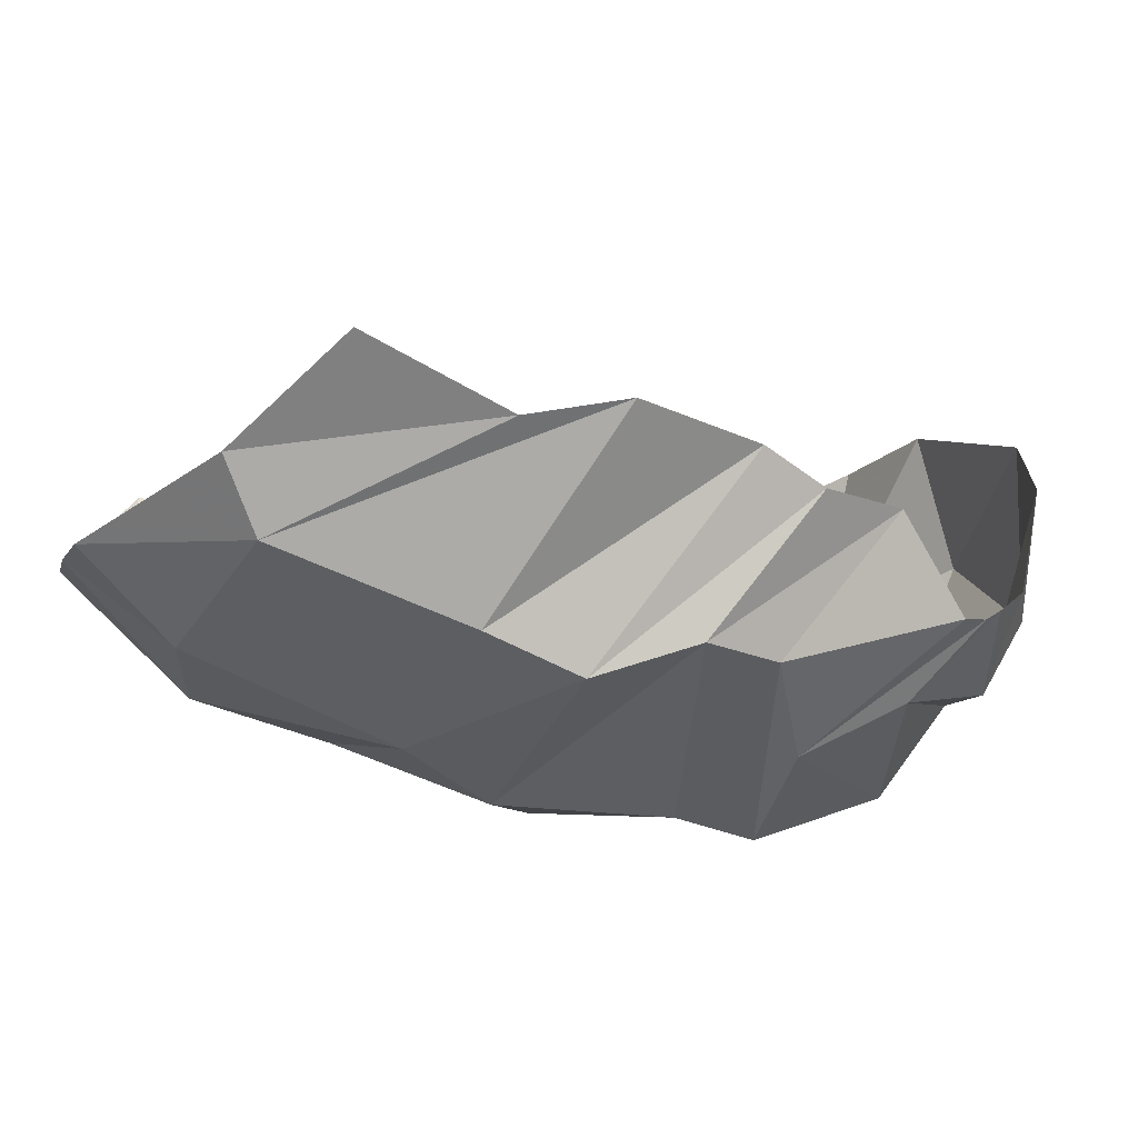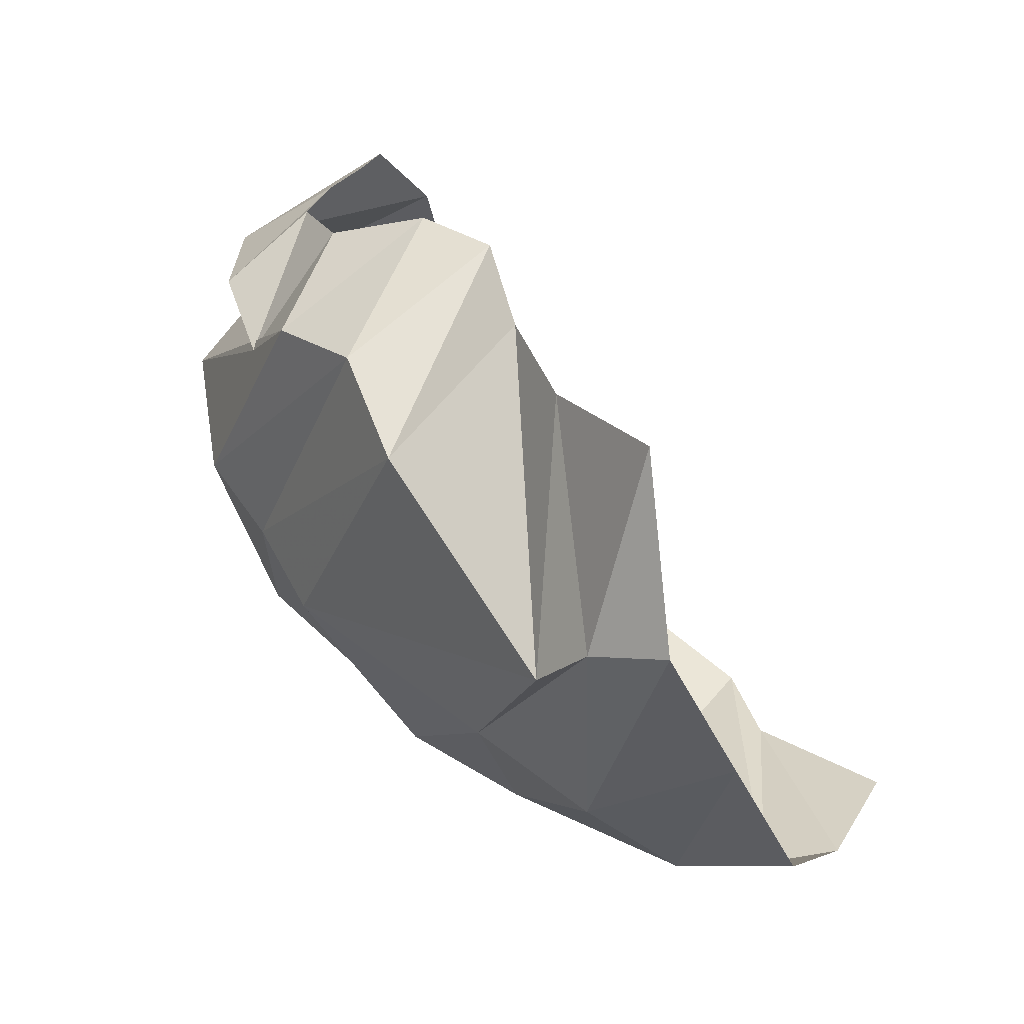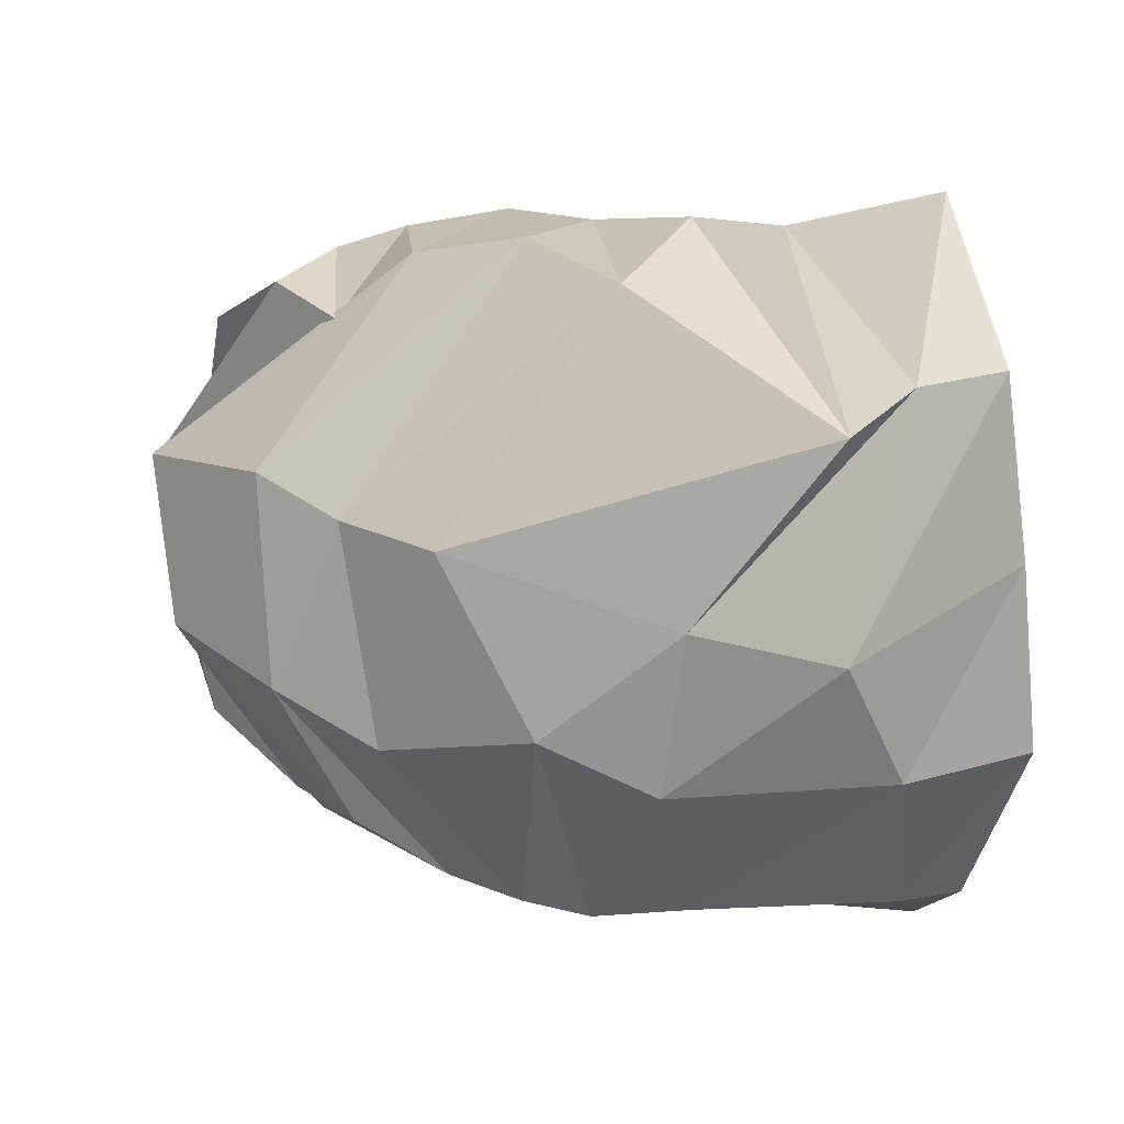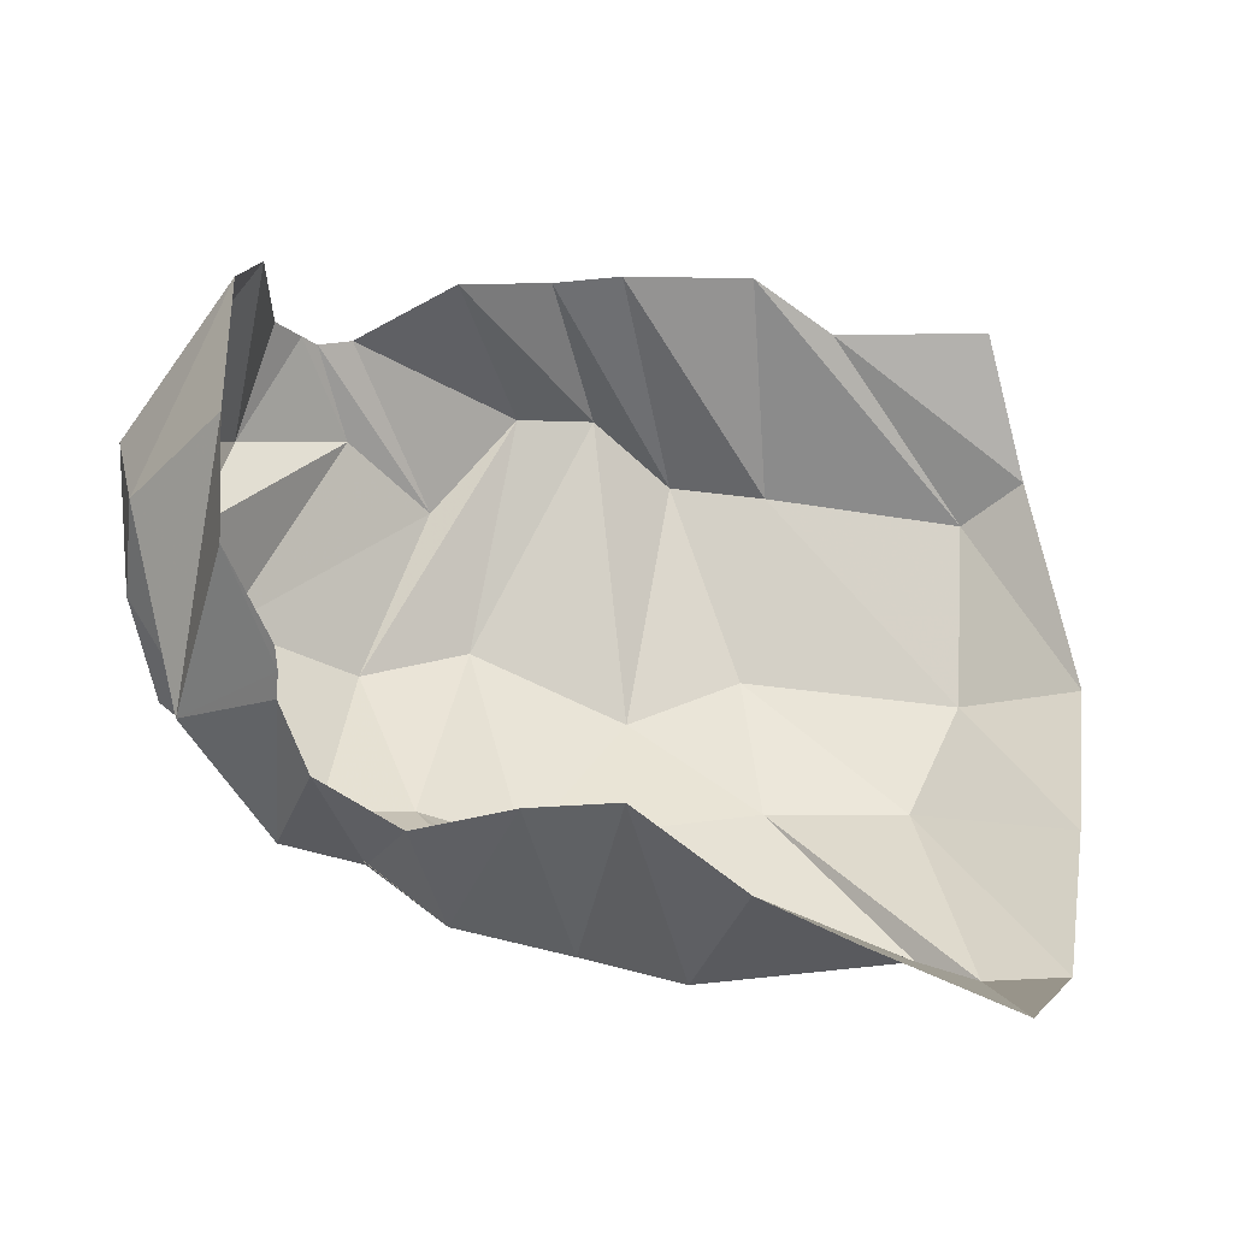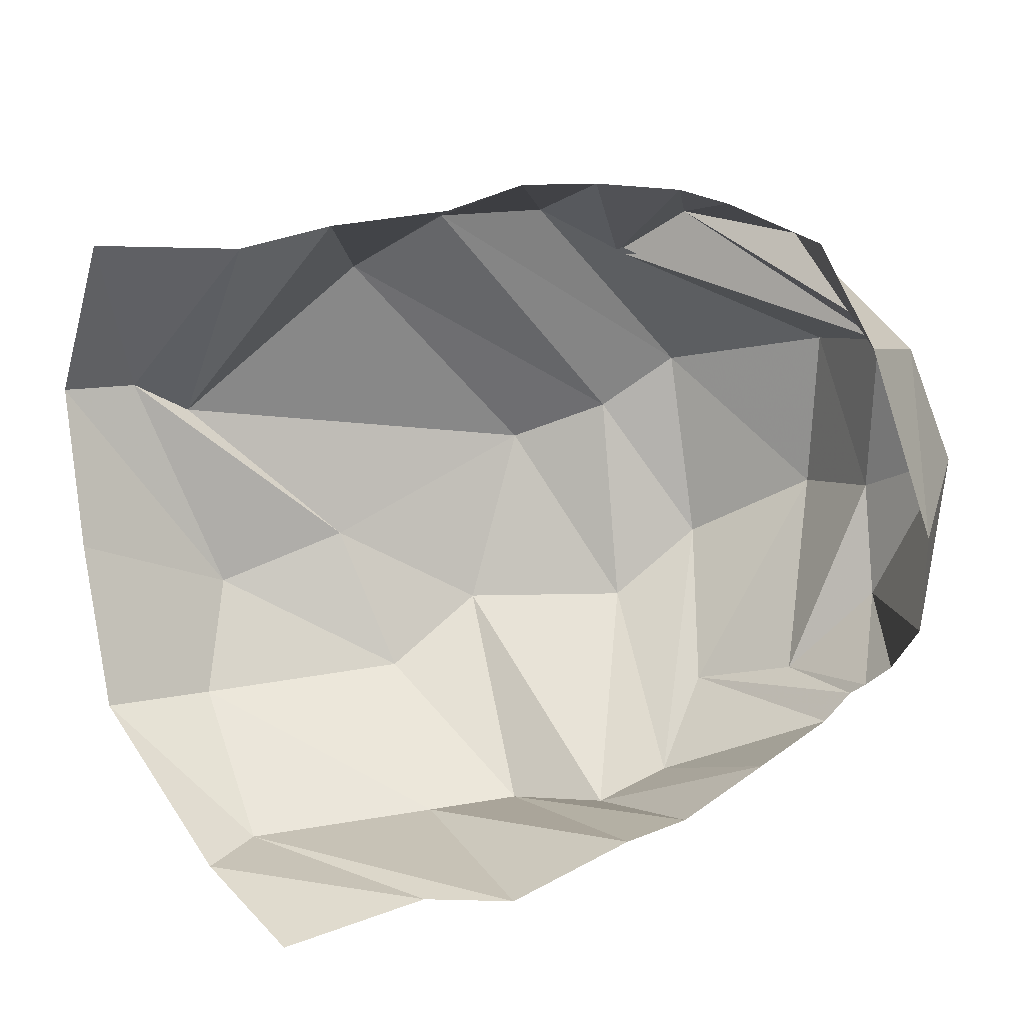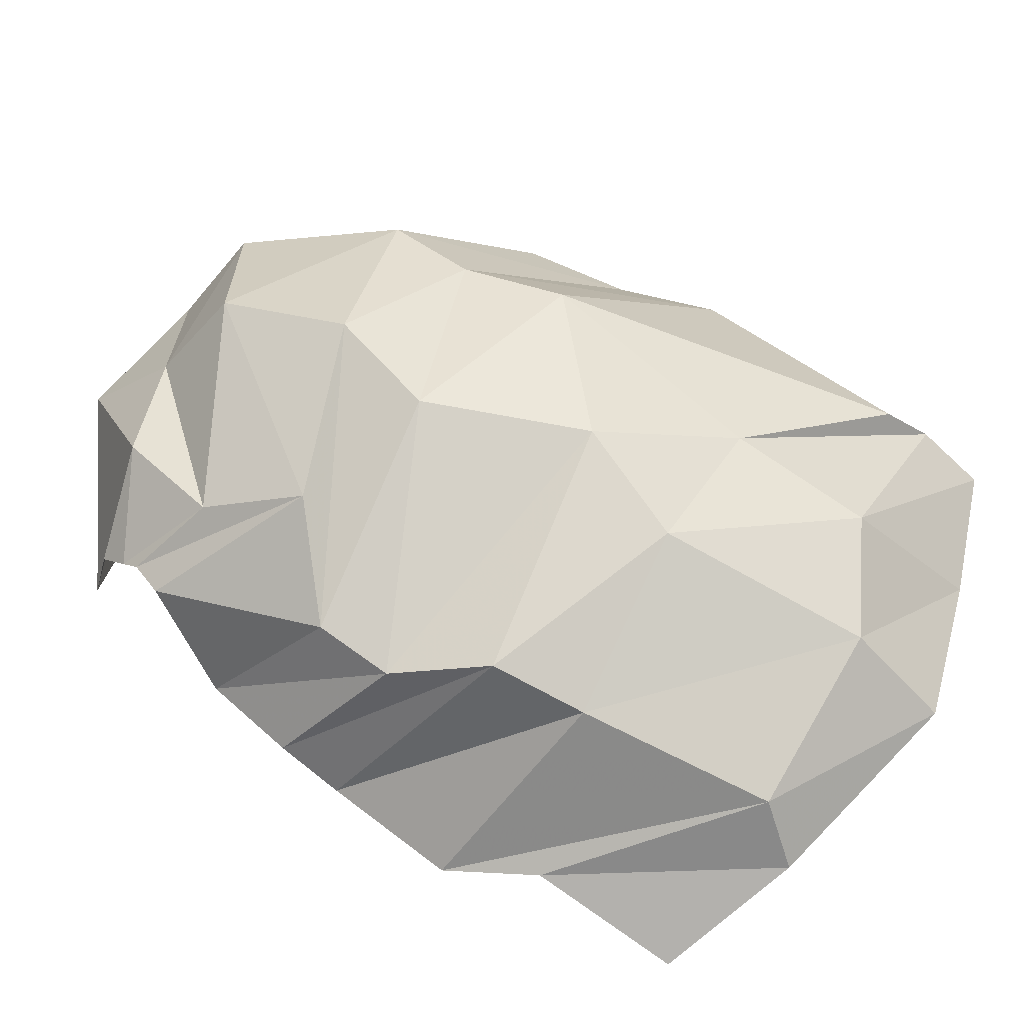
<metadata>
{"format":"obj","ext":"obj","renderer":"f3d","projection":"perspective","resolution":1024,"background":"white","views":[{"elev":-63.4,"azim":-31.6,"up":"+Y"},{"elev":23.6,"azim":-141.7,"up":"+Y"},{"elev":-15.6,"azim":-174.8,"up":"+Y"},{"elev":11.6,"azim":-174.6,"up":"+Z"},{"elev":32.8,"azim":-21.3,"up":"+Y"},{"elev":-76.3,"azim":145.8,"up":"+Y"}]}
</metadata>
<code>
v 156.1 21.46 175
v 193.6 24.89 174.5
v 212.6 29.62 188.4
v 243.1 40.53 189.5
v 259.8 41.18 187.8
v 280.5 53.1 188.3
v 306.1 50.34 174.6
v 313.1 57.5 174.4
v 316.1 61.05 176.7
v 320.7 68.18 180.7
v 146.8 21.2 138.5
v 161.7 17.42 126.9
v 209.9 16.85 133
v 233.6 15.88 135.1
v 251.9 22.23 152.3
v 270 29 153.5
v 290.1 39.12 131.8
v 307.8 51.05 150.6
v 330.1 71.51 153.1
v 317.8 90.96 196.2
v 132.9 44.9 92.39
v 161.7 37.03 85.8
v 214.7 35.45 90.34
v 241.5 46.85 81.99
v 279.3 49.37 99.36
v 303.6 63.64 96.5
v 330.8 83.48 112.2
v 334.7 95.14 136.9
v 345.3 113.5 158.7
v 318.1 117.5 194.9
v 134.9 81.01 68.23
v 173.2 58.01 64.43
v 207.5 66.76 65.99
v 261.9 85.69 63.3
v 285 96.38 73.02
v 304.5 109 75.85
v 336 123.4 103.6
v 338.9 135.1 129.2
v 335 144.3 151.5
v 311.6 159.5 171.9
v 138.4 116.9 45.61
v 157.8 112.8 42.6
v 171.9 102.3 43
v 219.9 141 49.52
v 241.7 157.3 60.46
v 268.1 157 65.96
v 287.1 145.2 75.04
v 303 158.1 83.09
v 322.7 159.9 109.3
v 308.3 177.2 148.6
v 149.3 160.8 51.84
v 184.4 160.1 65.87
v 205.5 168.5 78.09
v 229.8 177.7 99.05
v 250 181.1 98.3
v 273.5 174.5 91.22
v 292.3 174.2 101.8
v 298.2 176.2 117.7
v 297.4 178.1 123.7
v 297.6 179.1 129
g foo
f 1 11 2
f 11 12 2
f 2 12 3
f 12 13 3
f 3 13 4
f 13 14 4
f 4 14 5
f 14 15 5
f 5 15 6
f 15 16 6
f 6 16 7
f 16 17 7
f 7 17 8
f 17 18 8
f 8 18 9
f 18 19 9
f 9 19 10
f 19 20 10
f 11 21 12
f 21 22 12
f 12 22 13
f 22 23 13
f 13 23 14
f 23 24 14
f 14 24 15
f 24 25 15
f 15 25 16
f 25 26 16
f 16 26 17
f 26 27 17
f 17 27 18
f 27 28 18
f 18 28 19
f 28 29 19
f 19 29 20
f 29 30 20
f 21 31 22
f 31 32 22
f 22 32 23
f 32 33 23
f 23 33 24
f 33 34 24
f 24 34 25
f 34 35 25
f 25 35 26
f 35 36 26
f 26 36 27
f 36 37 27
f 27 37 28
f 37 38 28
f 28 38 29
f 38 39 29
f 29 39 30
f 39 40 30
f 31 41 32
f 41 42 32
f 32 42 33
f 42 43 33
f 33 43 34
f 43 44 34
f 34 44 35
f 44 45 35
f 35 45 36
f 45 46 36
f 36 46 37
f 46 47 37
f 37 47 38
f 47 48 38
f 38 48 39
f 48 49 39
f 39 49 40
f 49 50 40
f 41 51 42
f 51 52 42
f 42 52 43
f 52 53 43
f 43 53 44
f 53 54 44
f 44 54 45
f 54 55 45
f 45 55 46
f 55 56 46
f 46 56 47
f 56 57 47
f 47 57 48
f 57 58 48
f 48 58 49
f 58 59 49
f 49 59 50
f 59 60 50
g

</code>
